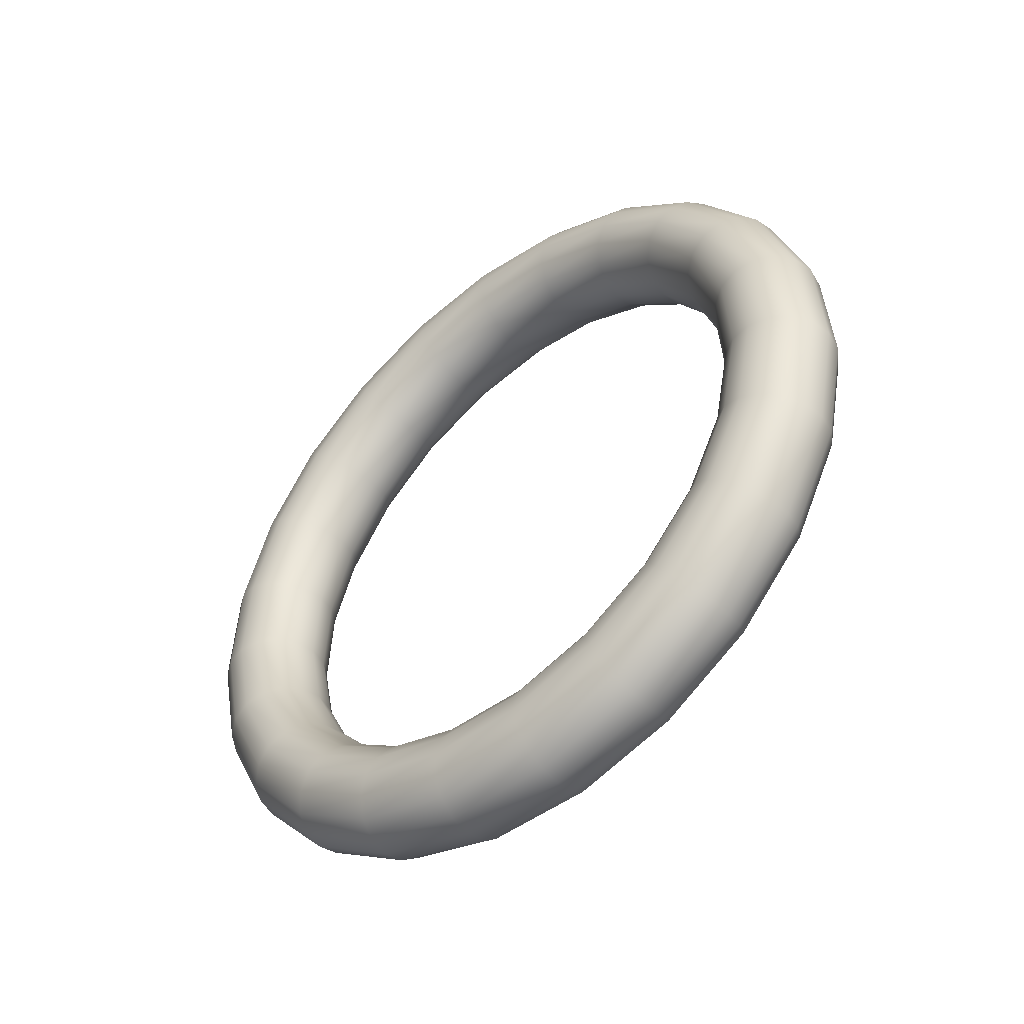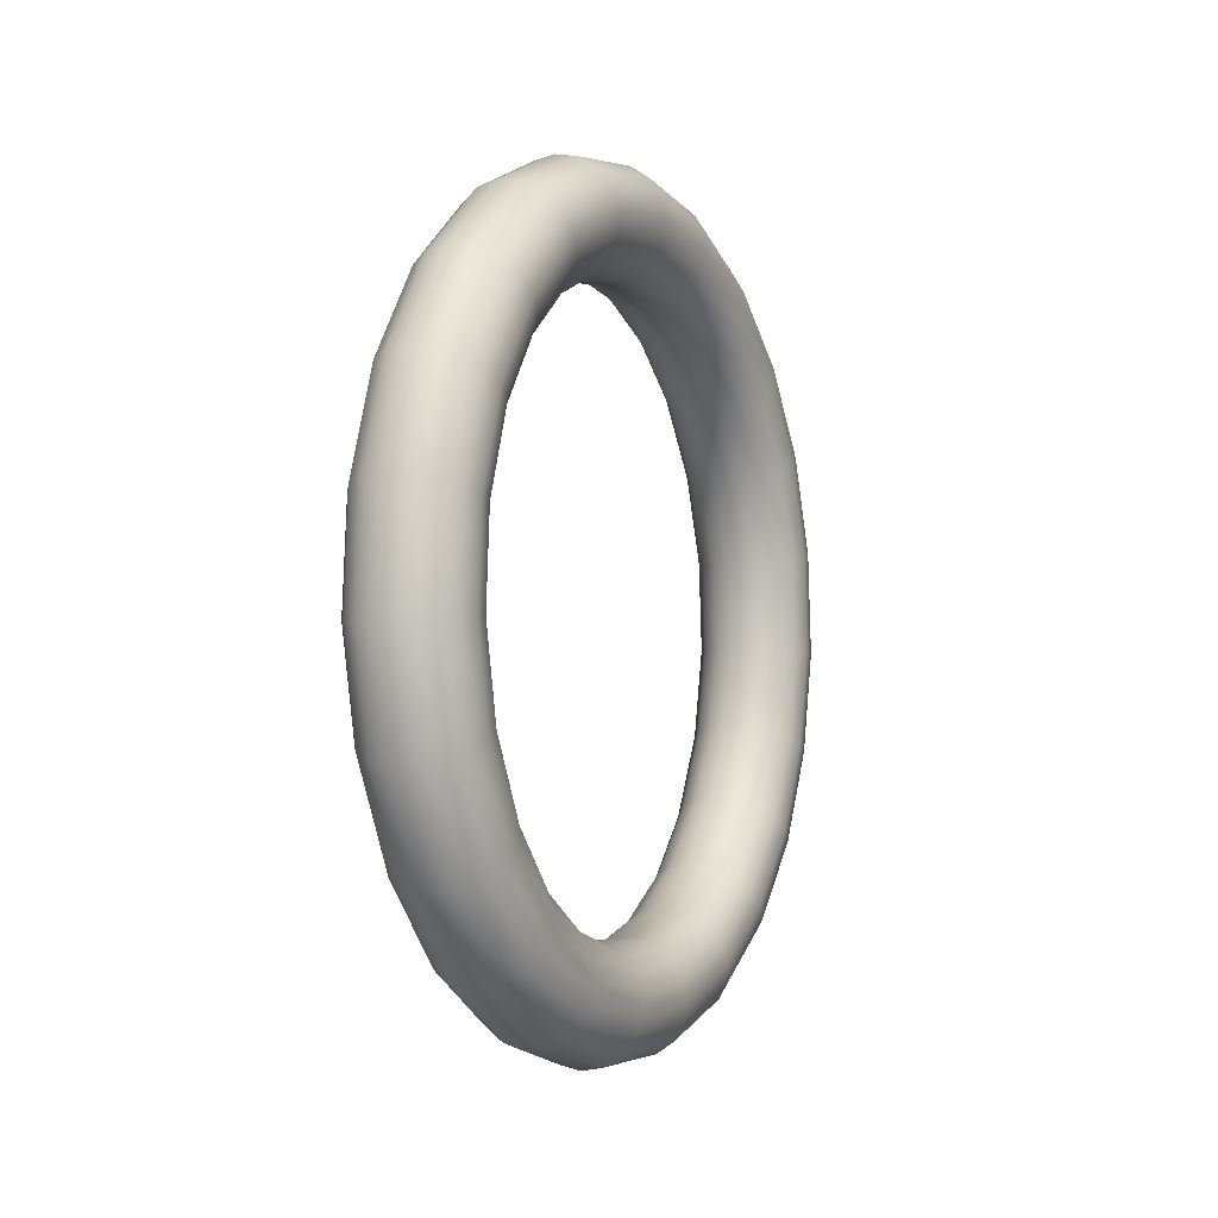
<metadata>
{"format":"obj","ext":"obj","renderer":"f3d","projection":"perspective","resolution":1024,"background":"white","views":[{"elev":-47.3,"azim":-58.7,"up":"+Z"},{"elev":-3.4,"azim":-163.8,"up":"+Z"}]}
</metadata>
<code>
v 122.6 781.5 262.1
v 122.5 781.5 262.1
v 122.4 781.5 262.1
v 122.4 781.5 262
v 122.4 781.5 262
v 122.4 781.5 261.9
v 122.4 781.5 261.8
v 122.5 781.5 261.8
v 122.6 781.5 261.8
v 122.6 781.5 261.8
v 122.7 781.5 261.8
v 122.7 781.5 261.9
v 122.7 781.5 262
v 122.7 781.5 262
v 122.7 781.5 262.1
v 122.6 781.5 262.1
v 122.6 781.8 262.1
v 122.5 781.8 262.1
v 122.5 781.8 262
v 122.5 781.8 262
v 122.4 781.8 261.9
v 122.4 781.8 261.9
v 122.5 781.8 261.8
v 122.5 781.7 261.8
v 122.6 781.7 261.8
v 122.7 781.7 261.8
v 122.7 781.7 261.8
v 122.8 781.7 261.9
v 122.8 781.8 261.9
v 122.8 781.8 262
v 122.7 781.8 262
v 122.7 781.8 262.1
v 122.7 782.1 262
v 122.6 782.1 261.9
v 122.5 782.1 261.9
v 122.5 782.1 261.9
v 122.5 782.1 261.8
v 122.5 782 261.7
v 122.5 782 261.7
v 122.6 782 261.7
v 122.6 782 261.7
v 122.7 782 261.7
v 122.8 782 261.7
v 122.8 782 261.7
v 122.8 782 261.8
v 122.8 782.1 261.9
v 122.8 782.1 261.9
v 122.7 782.1 261.9
v 122.7 782.4 261.7
v 122.6 782.4 261.7
v 122.6 782.4 261.7
v 122.5 782.4 261.7
v 122.5 782.3 261.6
v 122.5 782.3 261.6
v 122.6 782.2 261.5
v 122.6 782.2 261.5
v 122.7 782.2 261.5
v 122.7 782.2 261.5
v 122.8 782.2 261.5
v 122.8 782.2 261.6
v 122.9 782.3 261.6
v 122.9 782.3 261.7
v 122.8 782.4 261.7
v 122.8 782.4 261.7
v 122.7 782.6 261.5
v 122.7 782.6 261.4
v 122.6 782.6 261.4
v 122.6 782.5 261.4
v 122.5 782.5 261.4
v 122.5 782.4 261.3
v 122.6 782.4 261.3
v 122.6 782.3 261.3
v 122.7 782.3 261.3
v 122.8 782.3 261.3
v 122.8 782.3 261.3
v 122.9 782.4 261.3
v 122.9 782.4 261.4
v 122.9 782.5 261.4
v 122.9 782.5 261.4
v 122.8 782.6 261.4
v 122.8 782.7 261.1
v 122.7 782.7 261.1
v 122.6 782.7 261.1
v 122.6 782.6 261.1
v 122.6 782.6 261.1
v 122.6 782.5 261.1
v 122.6 782.5 261.1
v 122.6 782.4 261.1
v 122.7 782.4 261.1
v 122.8 782.4 261.1
v 122.8 782.4 261.1
v 122.9 782.5 261.1
v 122.9 782.5 261.1
v 122.9 782.6 261.1
v 122.9 782.7 261.1
v 122.8 782.7 261.1
v 122.8 782.7 260.8
v 122.7 782.7 260.8
v 122.6 782.7 260.8
v 122.6 782.7 260.8
v 122.6 782.6 260.8
v 122.6 782.5 260.8
v 122.6 782.5 260.8
v 122.6 782.4 260.8
v 122.7 782.4 260.8
v 122.8 782.4 260.8
v 122.8 782.4 260.8
v 122.9 782.5 260.8
v 122.9 782.5 260.8
v 122.9 782.6 260.8
v 122.9 782.7 260.8
v 122.8 782.7 260.8
v 122.8 782.7 260.4
v 122.7 782.7 260.4
v 122.6 782.6 260.5
v 122.6 782.6 260.5
v 122.6 782.5 260.5
v 122.6 782.5 260.5
v 122.6 782.4 260.5
v 122.6 782.4 260.6
v 122.7 782.3 260.6
v 122.8 782.4 260.6
v 122.8 782.4 260.5
v 122.9 782.4 260.5
v 122.9 782.5 260.5
v 122.9 782.5 260.5
v 122.9 782.6 260.5
v 122.8 782.7 260.4
v 122.7 782.5 260.1
v 122.7 782.5 260.1
v 122.6 782.5 260.2
v 122.6 782.5 260.2
v 122.5 782.4 260.2
v 122.5 782.3 260.3
v 122.6 782.3 260.3
v 122.6 782.3 260.3
v 122.7 782.2 260.3
v 122.8 782.2 260.3
v 122.8 782.3 260.3
v 122.9 782.3 260.3
v 122.9 782.3 260.2
v 122.9 782.4 260.2
v 122.8 782.5 260.2
v 122.8 782.5 260.1
v 122.7 782.3 259.9
v 122.6 782.3 259.9
v 122.6 782.3 259.9
v 122.5 782.2 260
v 122.5 782.2 260
v 122.5 782.2 260.1
v 122.5 782.1 260.1
v 122.6 782.1 260.1
v 122.7 782.1 260.1
v 122.7 782.1 260.1
v 122.8 782.1 260.1
v 122.8 782.1 260.1
v 122.8 782.1 260
v 122.8 782.2 260
v 122.8 782.2 259.9
v 122.8 782.3 259.9
v 122.6 782 259.7
v 122.6 782 259.7
v 122.5 782 259.7
v 122.5 782 259.8
v 122.5 781.9 259.9
v 122.5 781.9 259.9
v 122.5 781.9 260
v 122.6 781.9 260
v 122.6 781.9 260
v 122.7 781.8 260
v 122.7 781.9 260
v 122.8 781.9 259.9
v 122.8 781.9 259.9
v 122.8 781.9 259.8
v 122.8 781.9 259.7
v 122.7 782 259.7
v 122.6 781.7 259.6
v 122.5 781.7 259.6
v 122.5 781.7 259.7
v 122.4 781.7 259.7
v 122.4 781.7 259.8
v 122.4 781.7 259.8
v 122.5 781.6 259.9
v 122.5 781.6 259.9
v 122.6 781.6 259.9
v 122.6 781.6 259.9
v 122.7 781.6 259.9
v 122.7 781.6 259.8
v 122.8 781.6 259.8
v 122.7 781.6 259.7
v 122.7 781.6 259.7
v 122.7 781.6 259.6
v 122.5 781.3 259.6
v 122.5 781.3 259.6
v 122.4 781.3 259.7
v 122.4 781.4 259.7
v 122.4 781.4 259.8
v 122.4 781.4 259.8
v 122.4 781.4 259.9
v 122.5 781.4 259.9
v 122.5 781.4 259.9
v 122.6 781.4 259.9
v 122.7 781.3 259.9
v 122.7 781.3 259.8
v 122.7 781.3 259.8
v 122.7 781.3 259.7
v 122.7 781.3 259.7
v 122.6 781.3 259.6
v 122.5 781 259.7
v 122.4 781 259.7
v 122.4 781 259.7
v 122.3 781.1 259.8
v 122.3 781.1 259.9
v 122.3 781.1 259.9
v 122.4 781.1 260
v 122.4 781.1 260
v 122.5 781.1 260
v 122.6 781.1 260
v 122.6 781.1 260
v 122.7 781.1 259.9
v 122.7 781 259.9
v 122.6 781 259.8
v 122.6 781 259.7
v 122.5 781 259.7
v 122.4 780.7 259.9
v 122.4 780.7 259.9
v 122.3 780.7 259.9
v 122.3 780.8 260
v 122.3 780.8 260
v 122.3 780.9 260.1
v 122.3 780.9 260.1
v 122.4 780.9 260.1
v 122.5 780.9 260.1
v 122.5 780.9 260.1
v 122.6 780.9 260.1
v 122.6 780.8 260.1
v 122.6 780.8 260
v 122.6 780.7 260
v 122.6 780.7 259.9
v 122.5 780.7 259.9
v 122.4 780.5 260.1
v 122.3 780.5 260.1
v 122.3 780.5 260.2
v 122.2 780.6 260.2
v 122.2 780.6 260.2
v 122.3 780.7 260.3
v 122.3 780.7 260.3
v 122.4 780.7 260.3
v 122.4 780.7 260.3
v 122.5 780.7 260.3
v 122.6 780.7 260.3
v 122.6 780.6 260.3
v 122.6 780.6 260.2
v 122.6 780.5 260.2
v 122.5 780.5 260.2
v 122.5 780.5 260.1
v 122.4 780.3 260.4
v 122.3 780.3 260.4
v 122.3 780.4 260.5
v 122.2 780.4 260.5
v 122.2 780.5 260.5
v 122.2 780.6 260.5
v 122.3 780.6 260.5
v 122.3 780.6 260.6
v 122.4 780.6 260.6
v 122.5 780.6 260.6
v 122.5 780.6 260.5
v 122.6 780.5 260.5
v 122.6 780.4 260.5
v 122.5 780.4 260.5
v 122.5 780.3 260.5
v 122.4 780.3 260.4
v 122.4 780.2 260.8
v 122.3 780.3 260.8
v 122.2 780.3 260.8
v 122.2 780.4 260.8
v 122.2 780.4 260.8
v 122.2 780.5 260.8
v 122.3 780.5 260.8
v 122.3 780.6 260.8
v 122.4 780.6 260.8
v 122.5 780.6 260.8
v 122.5 780.5 260.8
v 122.6 780.4 260.8
v 122.6 780.4 260.8
v 122.5 780.3 260.8
v 122.5 780.3 260.8
v 122.4 780.2 260.8
v 122.4 780.3 261.1
v 122.3 780.3 261.1
v 122.2 780.3 261.1
v 122.2 780.4 261.1
v 122.2 780.5 261.1
v 122.2 780.5 261.1
v 122.3 780.6 261.1
v 122.3 780.6 261.1
v 122.4 780.6 261.1
v 122.5 780.6 261.1
v 122.5 780.5 261.1
v 122.6 780.5 261.1
v 122.6 780.4 261.1
v 122.5 780.3 261.1
v 122.5 780.3 261.1
v 122.4 780.3 261.1
v 122.4 780.4 261.5
v 122.3 780.4 261.4
v 122.3 780.4 261.4
v 122.2 780.5 261.4
v 122.2 780.6 261.4
v 122.3 780.6 261.3
v 122.3 780.7 261.3
v 122.4 780.7 261.3
v 122.4 780.7 261.3
v 122.5 780.7 261.3
v 122.5 780.6 261.3
v 122.6 780.6 261.3
v 122.6 780.5 261.4
v 122.6 780.4 261.4
v 122.5 780.4 261.4
v 122.4 780.4 261.4
v 122.4 780.6 261.7
v 122.3 780.6 261.7
v 122.3 780.6 261.7
v 122.3 780.7 261.7
v 122.3 780.7 261.6
v 122.3 780.8 261.6
v 122.3 780.8 261.5
v 122.4 780.8 261.5
v 122.5 780.8 261.5
v 122.5 780.8 261.5
v 122.6 780.8 261.5
v 122.6 780.7 261.6
v 122.6 780.7 261.6
v 122.6 780.6 261.7
v 122.5 780.6 261.7
v 122.5 780.6 261.7
v 122.5 780.8 262
v 122.4 780.9 261.9
v 122.3 780.9 261.9
v 122.3 780.9 261.9
v 122.3 781 261.8
v 122.3 781 261.7
v 122.4 781 261.7
v 122.4 781 261.7
v 122.5 781 261.7
v 122.5 781 261.7
v 122.6 781 261.7
v 122.6 780.9 261.7
v 122.6 780.9 261.8
v 122.6 780.9 261.9
v 122.6 780.8 261.9
v 122.5 780.8 261.9
v 122.5 781.1 262.1
v 122.4 781.2 262.1
v 122.4 781.2 262
v 122.3 781.2 262
v 122.3 781.2 261.9
v 122.4 781.2 261.9
v 122.4 781.2 261.8
v 122.5 781.2 261.8
v 122.5 781.2 261.8
v 122.6 781.2 261.8
v 122.6 781.2 261.8
v 122.7 781.2 261.9
v 122.7 781.2 261.9
v 122.7 781.1 262
v 122.6 781.1 262
v 122.6 781.1 262.1
f 18 2 1
f 1 17 18
f 19 3 2
f 2 18 19
f 20 4 3
f 3 19 20
f 21 5 4
f 4 20 21
f 22 6 5
f 5 21 22
f 23 7 6
f 6 22 23
f 24 8 7
f 7 23 24
f 25 9 8
f 8 24 25
f 26 10 9
f 9 25 26
f 27 11 10
f 10 26 27
f 28 12 11
f 11 27 28
f 29 13 12
f 12 28 29
f 30 14 13
f 13 29 30
f 31 15 14
f 14 30 31
f 32 16 15
f 15 31 32
f 17 1 16
f 16 32 17
f 34 18 17
f 17 33 34
f 35 19 18
f 18 34 35
f 36 20 19
f 19 35 36
f 37 21 20
f 20 36 37
f 38 22 21
f 21 37 38
f 39 23 22
f 22 38 39
f 40 24 23
f 23 39 40
f 41 25 24
f 24 40 41
f 42 26 25
f 25 41 42
f 43 27 26
f 26 42 43
f 44 28 27
f 27 43 44
f 45 29 28
f 28 44 45
f 46 30 29
f 29 45 46
f 47 31 30
f 30 46 47
f 48 32 31
f 31 47 48
f 33 17 32
f 32 48 33
f 50 34 33
f 33 49 50
f 51 35 34
f 34 50 51
f 52 36 35
f 35 51 52
f 53 37 36
f 36 52 53
f 54 38 37
f 37 53 54
f 55 39 38
f 38 54 55
f 56 40 39
f 39 55 56
f 57 41 40
f 40 56 57
f 58 42 41
f 41 57 58
f 59 43 42
f 42 58 59
f 60 44 43
f 43 59 60
f 61 45 44
f 44 60 61
f 62 46 45
f 45 61 62
f 63 47 46
f 46 62 63
f 64 48 47
f 47 63 64
f 49 33 48
f 48 64 49
f 66 50 49
f 49 65 66
f 67 51 50
f 50 66 67
f 68 52 51
f 51 67 68
f 69 53 52
f 52 68 69
f 70 54 53
f 53 69 70
f 71 55 54
f 54 70 71
f 72 56 55
f 55 71 72
f 73 57 56
f 56 72 73
f 74 58 57
f 57 73 74
f 75 59 58
f 58 74 75
f 76 60 59
f 59 75 76
f 77 61 60
f 60 76 77
f 78 62 61
f 61 77 78
f 79 63 62
f 62 78 79
f 80 64 63
f 63 79 80
f 65 49 64
f 64 80 65
f 82 66 65
f 65 81 82
f 83 67 66
f 66 82 83
f 84 68 67
f 67 83 84
f 85 69 68
f 68 84 85
f 86 70 69
f 69 85 86
f 87 71 70
f 70 86 87
f 88 72 71
f 71 87 88
f 89 73 72
f 72 88 89
f 90 74 73
f 73 89 90
f 91 75 74
f 74 90 91
f 92 76 75
f 75 91 92
f 93 77 76
f 76 92 93
f 94 78 77
f 77 93 94
f 95 79 78
f 78 94 95
f 96 80 79
f 79 95 96
f 81 65 80
f 80 96 81
f 98 82 81
f 81 97 98
f 99 83 82
f 82 98 99
f 100 84 83
f 83 99 100
f 101 85 84
f 84 100 101
f 102 86 85
f 85 101 102
f 103 87 86
f 86 102 103
f 104 88 87
f 87 103 104
f 105 89 88
f 88 104 105
f 106 90 89
f 89 105 106
f 107 91 90
f 90 106 107
f 108 92 91
f 91 107 108
f 109 93 92
f 92 108 109
f 110 94 93
f 93 109 110
f 111 95 94
f 94 110 111
f 112 96 95
f 95 111 112
f 97 81 96
f 96 112 97
f 114 98 97
f 97 113 114
f 115 99 98
f 98 114 115
f 116 100 99
f 99 115 116
f 117 101 100
f 100 116 117
f 118 102 101
f 101 117 118
f 119 103 102
f 102 118 119
f 120 104 103
f 103 119 120
f 121 105 104
f 104 120 121
f 122 106 105
f 105 121 122
f 123 107 106
f 106 122 123
f 124 108 107
f 107 123 124
f 125 109 108
f 108 124 125
f 126 110 109
f 109 125 126
f 127 111 110
f 110 126 127
f 128 112 111
f 111 127 128
f 113 97 112
f 112 128 113
f 130 114 113
f 113 129 130
f 131 115 114
f 114 130 131
f 132 116 115
f 115 131 132
f 133 117 116
f 116 132 133
f 134 118 117
f 117 133 134
f 135 119 118
f 118 134 135
f 136 120 119
f 119 135 136
f 137 121 120
f 120 136 137
f 138 122 121
f 121 137 138
f 139 123 122
f 122 138 139
f 140 124 123
f 123 139 140
f 141 125 124
f 124 140 141
f 142 126 125
f 125 141 142
f 143 127 126
f 126 142 143
f 144 128 127
f 127 143 144
f 129 113 128
f 128 144 129
f 146 130 129
f 129 145 146
f 147 131 130
f 130 146 147
f 148 132 131
f 131 147 148
f 149 133 132
f 132 148 149
f 150 134 133
f 133 149 150
f 151 135 134
f 134 150 151
f 152 136 135
f 135 151 152
f 153 137 136
f 136 152 153
f 154 138 137
f 137 153 154
f 155 139 138
f 138 154 155
f 156 140 139
f 139 155 156
f 157 141 140
f 140 156 157
f 158 142 141
f 141 157 158
f 159 143 142
f 142 158 159
f 160 144 143
f 143 159 160
f 145 129 144
f 144 160 145
f 162 146 145
f 145 161 162
f 163 147 146
f 146 162 163
f 164 148 147
f 147 163 164
f 165 149 148
f 148 164 165
f 166 150 149
f 149 165 166
f 167 151 150
f 150 166 167
f 168 152 151
f 151 167 168
f 169 153 152
f 152 168 169
f 170 154 153
f 153 169 170
f 171 155 154
f 154 170 171
f 172 156 155
f 155 171 172
f 173 157 156
f 156 172 173
f 174 158 157
f 157 173 174
f 175 159 158
f 158 174 175
f 176 160 159
f 159 175 176
f 161 145 160
f 160 176 161
f 178 162 161
f 161 177 178
f 179 163 162
f 162 178 179
f 180 164 163
f 163 179 180
f 181 165 164
f 164 180 181
f 182 166 165
f 165 181 182
f 183 167 166
f 166 182 183
f 184 168 167
f 167 183 184
f 185 169 168
f 168 184 185
f 186 170 169
f 169 185 186
f 187 171 170
f 170 186 187
f 188 172 171
f 171 187 188
f 189 173 172
f 172 188 189
f 190 174 173
f 173 189 190
f 191 175 174
f 174 190 191
f 192 176 175
f 175 191 192
f 177 161 176
f 176 192 177
f 194 178 177
f 177 193 194
f 195 179 178
f 178 194 195
f 196 180 179
f 179 195 196
f 197 181 180
f 180 196 197
f 198 182 181
f 181 197 198
f 199 183 182
f 182 198 199
f 200 184 183
f 183 199 200
f 201 185 184
f 184 200 201
f 202 186 185
f 185 201 202
f 203 187 186
f 186 202 203
f 204 188 187
f 187 203 204
f 205 189 188
f 188 204 205
f 206 190 189
f 189 205 206
f 207 191 190
f 190 206 207
f 208 192 191
f 191 207 208
f 193 177 192
f 192 208 193
f 210 194 193
f 193 209 210
f 211 195 194
f 194 210 211
f 212 196 195
f 195 211 212
f 213 197 196
f 196 212 213
f 214 198 197
f 197 213 214
f 215 199 198
f 198 214 215
f 216 200 199
f 199 215 216
f 217 201 200
f 200 216 217
f 218 202 201
f 201 217 218
f 219 203 202
f 202 218 219
f 220 204 203
f 203 219 220
f 221 205 204
f 204 220 221
f 222 206 205
f 205 221 222
f 223 207 206
f 206 222 223
f 224 208 207
f 207 223 224
f 209 193 208
f 208 224 209
f 226 210 209
f 209 225 226
f 227 211 210
f 210 226 227
f 228 212 211
f 211 227 228
f 229 213 212
f 212 228 229
f 230 214 213
f 213 229 230
f 231 215 214
f 214 230 231
f 232 216 215
f 215 231 232
f 233 217 216
f 216 232 233
f 234 218 217
f 217 233 234
f 235 219 218
f 218 234 235
f 236 220 219
f 219 235 236
f 237 221 220
f 220 236 237
f 238 222 221
f 221 237 238
f 239 223 222
f 222 238 239
f 240 224 223
f 223 239 240
f 225 209 224
f 224 240 225
f 242 226 225
f 225 241 242
f 243 227 226
f 226 242 243
f 244 228 227
f 227 243 244
f 245 229 228
f 228 244 245
f 246 230 229
f 229 245 246
f 247 231 230
f 230 246 247
f 248 232 231
f 231 247 248
f 249 233 232
f 232 248 249
f 250 234 233
f 233 249 250
f 251 235 234
f 234 250 251
f 252 236 235
f 235 251 252
f 253 237 236
f 236 252 253
f 254 238 237
f 237 253 254
f 255 239 238
f 238 254 255
f 256 240 239
f 239 255 256
f 241 225 240
f 240 256 241
f 258 242 241
f 241 257 258
f 259 243 242
f 242 258 259
f 260 244 243
f 243 259 260
f 261 245 244
f 244 260 261
f 262 246 245
f 245 261 262
f 263 247 246
f 246 262 263
f 264 248 247
f 247 263 264
f 265 249 248
f 248 264 265
f 266 250 249
f 249 265 266
f 267 251 250
f 250 266 267
f 268 252 251
f 251 267 268
f 269 253 252
f 252 268 269
f 270 254 253
f 253 269 270
f 271 255 254
f 254 270 271
f 272 256 255
f 255 271 272
f 257 241 256
f 256 272 257
f 274 258 257
f 257 273 274
f 275 259 258
f 258 274 275
f 276 260 259
f 259 275 276
f 277 261 260
f 260 276 277
f 278 262 261
f 261 277 278
f 279 263 262
f 262 278 279
f 280 264 263
f 263 279 280
f 281 265 264
f 264 280 281
f 282 266 265
f 265 281 282
f 283 267 266
f 266 282 283
f 284 268 267
f 267 283 284
f 285 269 268
f 268 284 285
f 286 270 269
f 269 285 286
f 287 271 270
f 270 286 287
f 288 272 271
f 271 287 288
f 273 257 272
f 272 288 273
f 290 274 273
f 273 289 290
f 291 275 274
f 274 290 291
f 292 276 275
f 275 291 292
f 293 277 276
f 276 292 293
f 294 278 277
f 277 293 294
f 295 279 278
f 278 294 295
f 296 280 279
f 279 295 296
f 297 281 280
f 280 296 297
f 298 282 281
f 281 297 298
f 299 283 282
f 282 298 299
f 300 284 283
f 283 299 300
f 301 285 284
f 284 300 301
f 302 286 285
f 285 301 302
f 303 287 286
f 286 302 303
f 304 288 287
f 287 303 304
f 289 273 288
f 288 304 289
f 306 290 289
f 289 305 306
f 307 291 290
f 290 306 307
f 308 292 291
f 291 307 308
f 309 293 292
f 292 308 309
f 310 294 293
f 293 309 310
f 311 295 294
f 294 310 311
f 312 296 295
f 295 311 312
f 313 297 296
f 296 312 313
f 314 298 297
f 297 313 314
f 315 299 298
f 298 314 315
f 316 300 299
f 299 315 316
f 317 301 300
f 300 316 317
f 318 302 301
f 301 317 318
f 319 303 302
f 302 318 319
f 320 304 303
f 303 319 320
f 305 289 304
f 304 320 305
f 322 306 305
f 305 321 322
f 323 307 306
f 306 322 323
f 324 308 307
f 307 323 324
f 325 309 308
f 308 324 325
f 326 310 309
f 309 325 326
f 327 311 310
f 310 326 327
f 328 312 311
f 311 327 328
f 329 313 312
f 312 328 329
f 330 314 313
f 313 329 330
f 331 315 314
f 314 330 331
f 332 316 315
f 315 331 332
f 333 317 316
f 316 332 333
f 334 318 317
f 317 333 334
f 335 319 318
f 318 334 335
f 336 320 319
f 319 335 336
f 321 305 320
f 320 336 321
f 338 322 321
f 321 337 338
f 339 323 322
f 322 338 339
f 340 324 323
f 323 339 340
f 341 325 324
f 324 340 341
f 342 326 325
f 325 341 342
f 343 327 326
f 326 342 343
f 344 328 327
f 327 343 344
f 345 329 328
f 328 344 345
f 346 330 329
f 329 345 346
f 347 331 330
f 330 346 347
f 348 332 331
f 331 347 348
f 349 333 332
f 332 348 349
f 350 334 333
f 333 349 350
f 351 335 334
f 334 350 351
f 352 336 335
f 335 351 352
f 337 321 336
f 336 352 337
f 354 338 337
f 337 353 354
f 355 339 338
f 338 354 355
f 356 340 339
f 339 355 356
f 357 341 340
f 340 356 357
f 358 342 341
f 341 357 358
f 359 343 342
f 342 358 359
f 360 344 343
f 343 359 360
f 361 345 344
f 344 360 361
f 362 346 345
f 345 361 362
f 363 347 346
f 346 362 363
f 364 348 347
f 347 363 364
f 365 349 348
f 348 364 365
f 366 350 349
f 349 365 366
f 367 351 350
f 350 366 367
f 368 352 351
f 351 367 368
f 353 337 352
f 352 368 353
f 2 354 353
f 353 1 2
f 3 355 354
f 354 2 3
f 4 356 355
f 355 3 4
f 5 357 356
f 356 4 5
f 6 358 357
f 357 5 6
f 7 359 358
f 358 6 7
f 8 360 359
f 359 7 8
f 9 361 360
f 360 8 9
f 10 362 361
f 361 9 10
f 11 363 362
f 362 10 11
f 12 364 363
f 363 11 12
f 13 365 364
f 364 12 13
f 14 366 365
f 365 13 14
f 15 367 366
f 366 14 15
f 16 368 367
f 367 15 16
f 1 353 368
f 368 16 1

</code>
